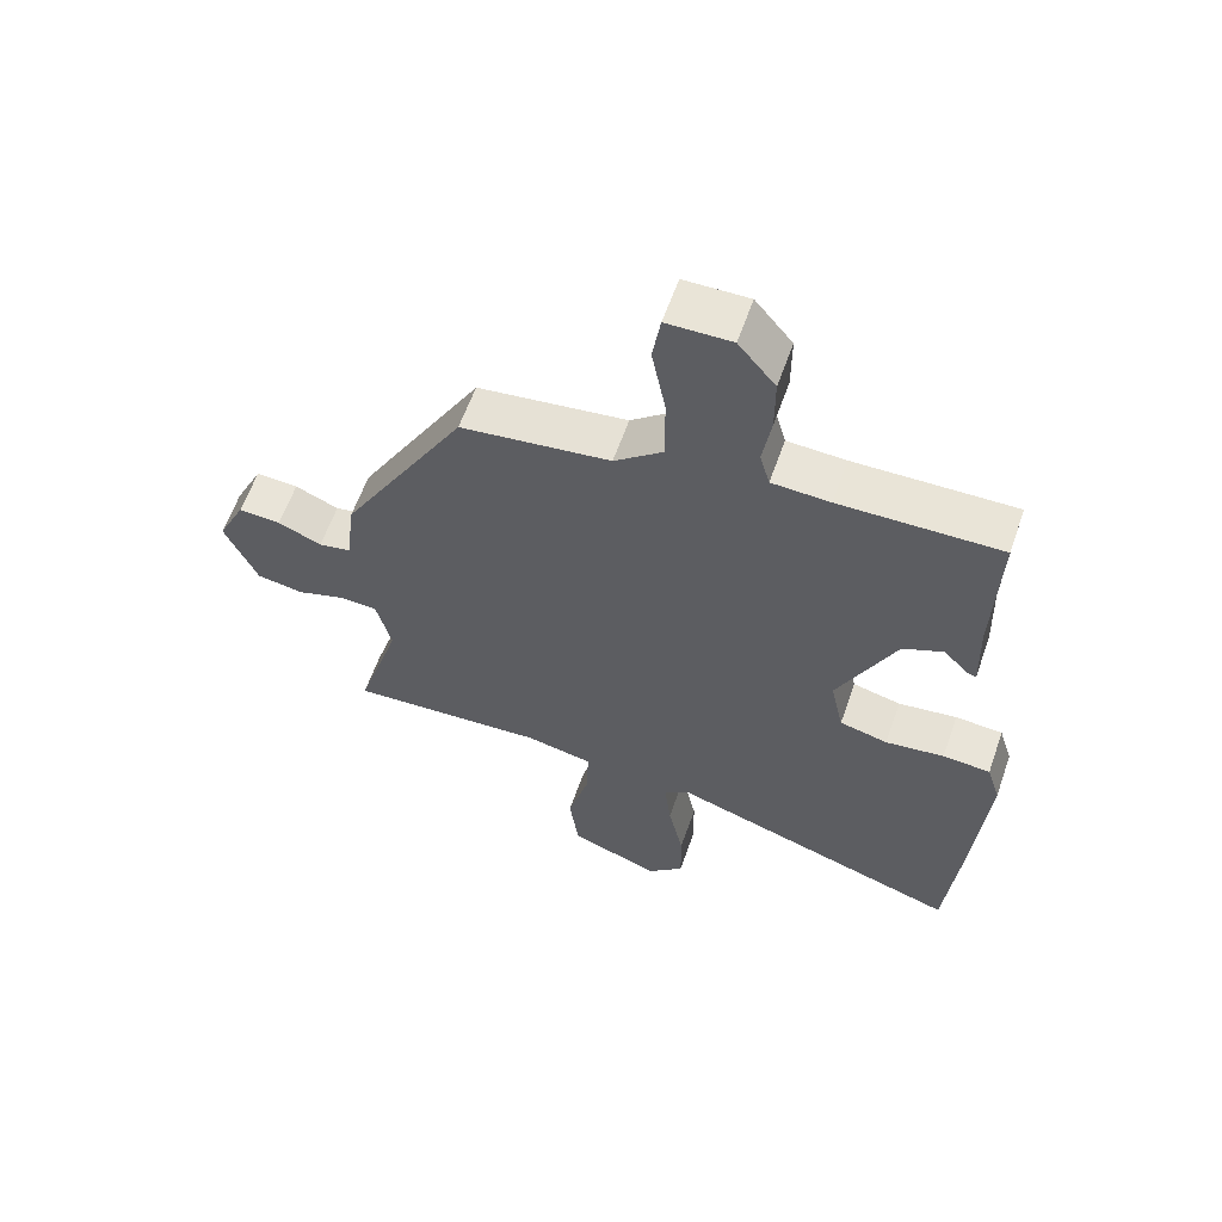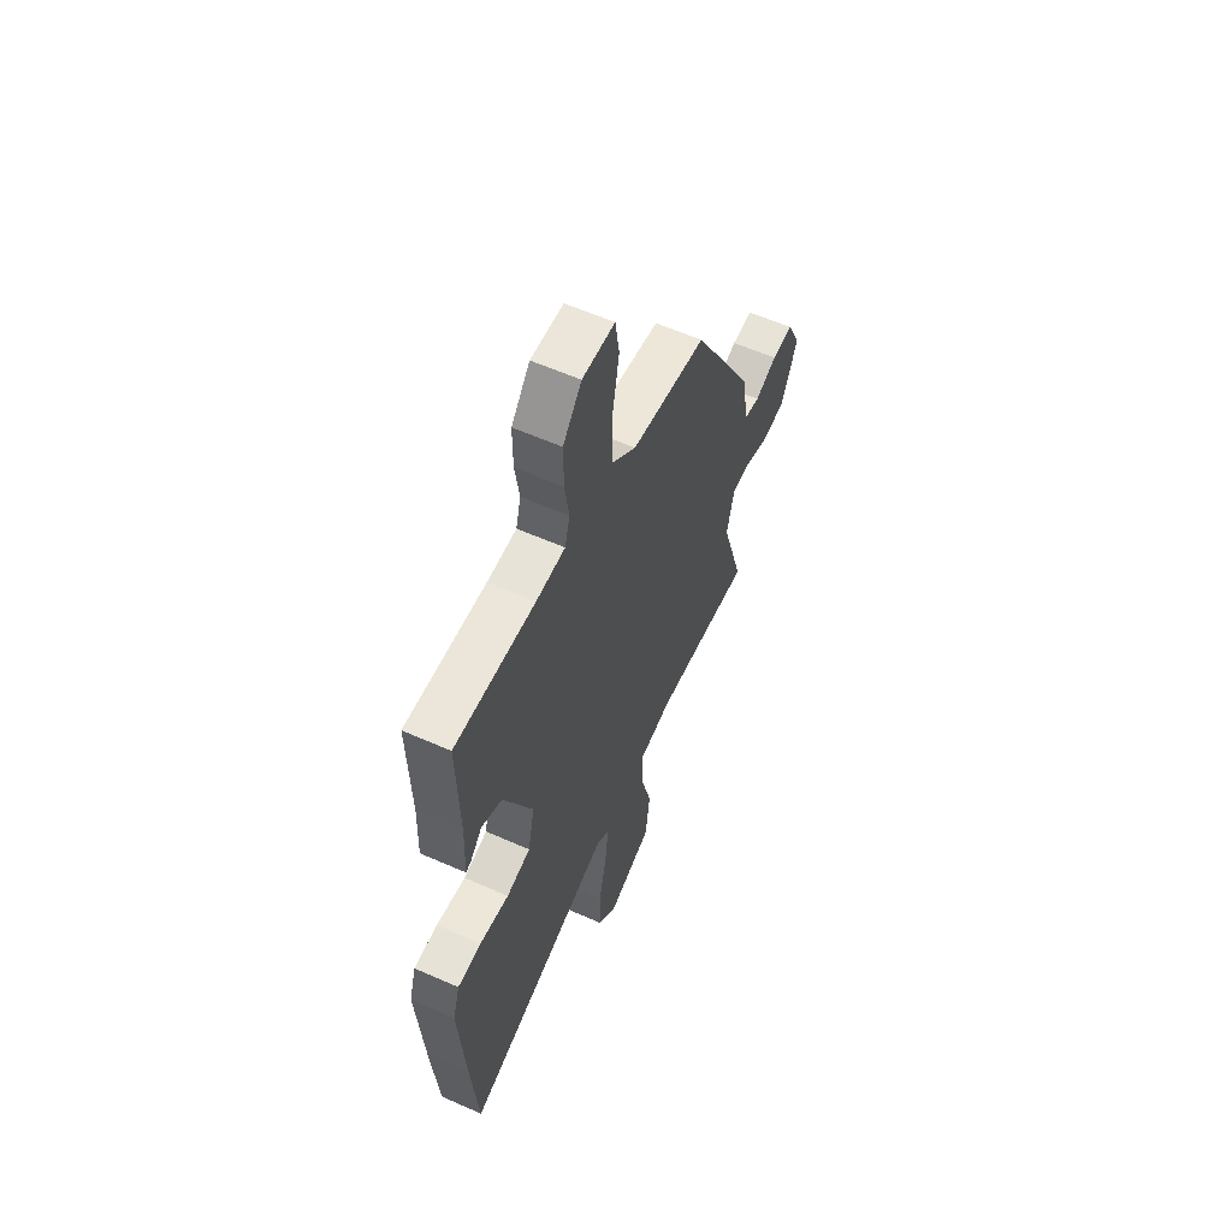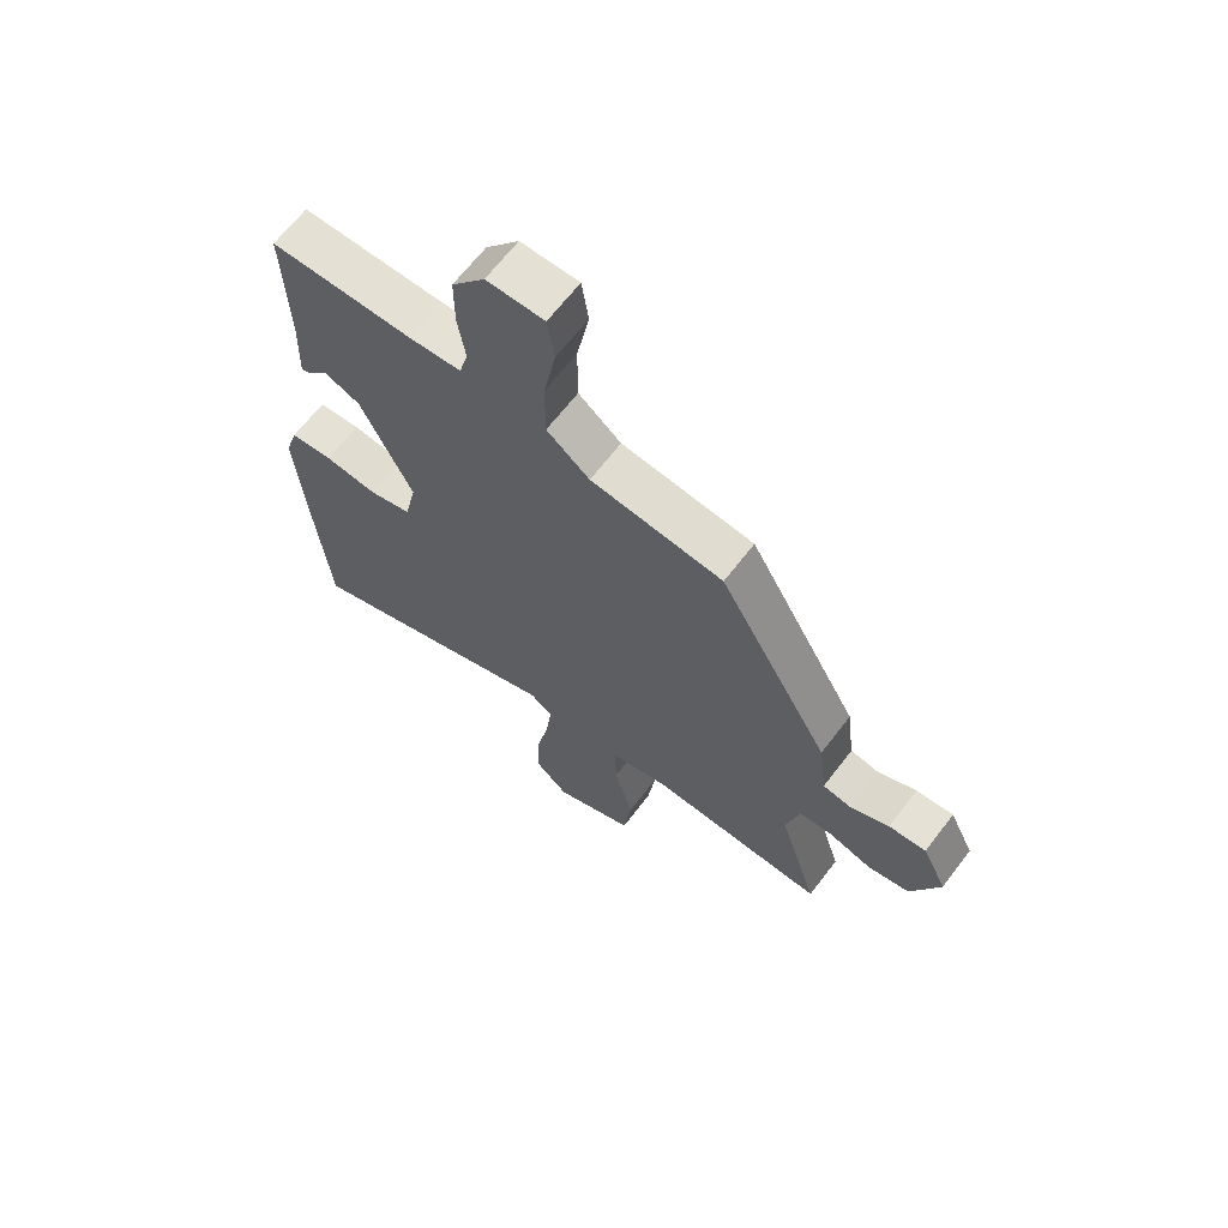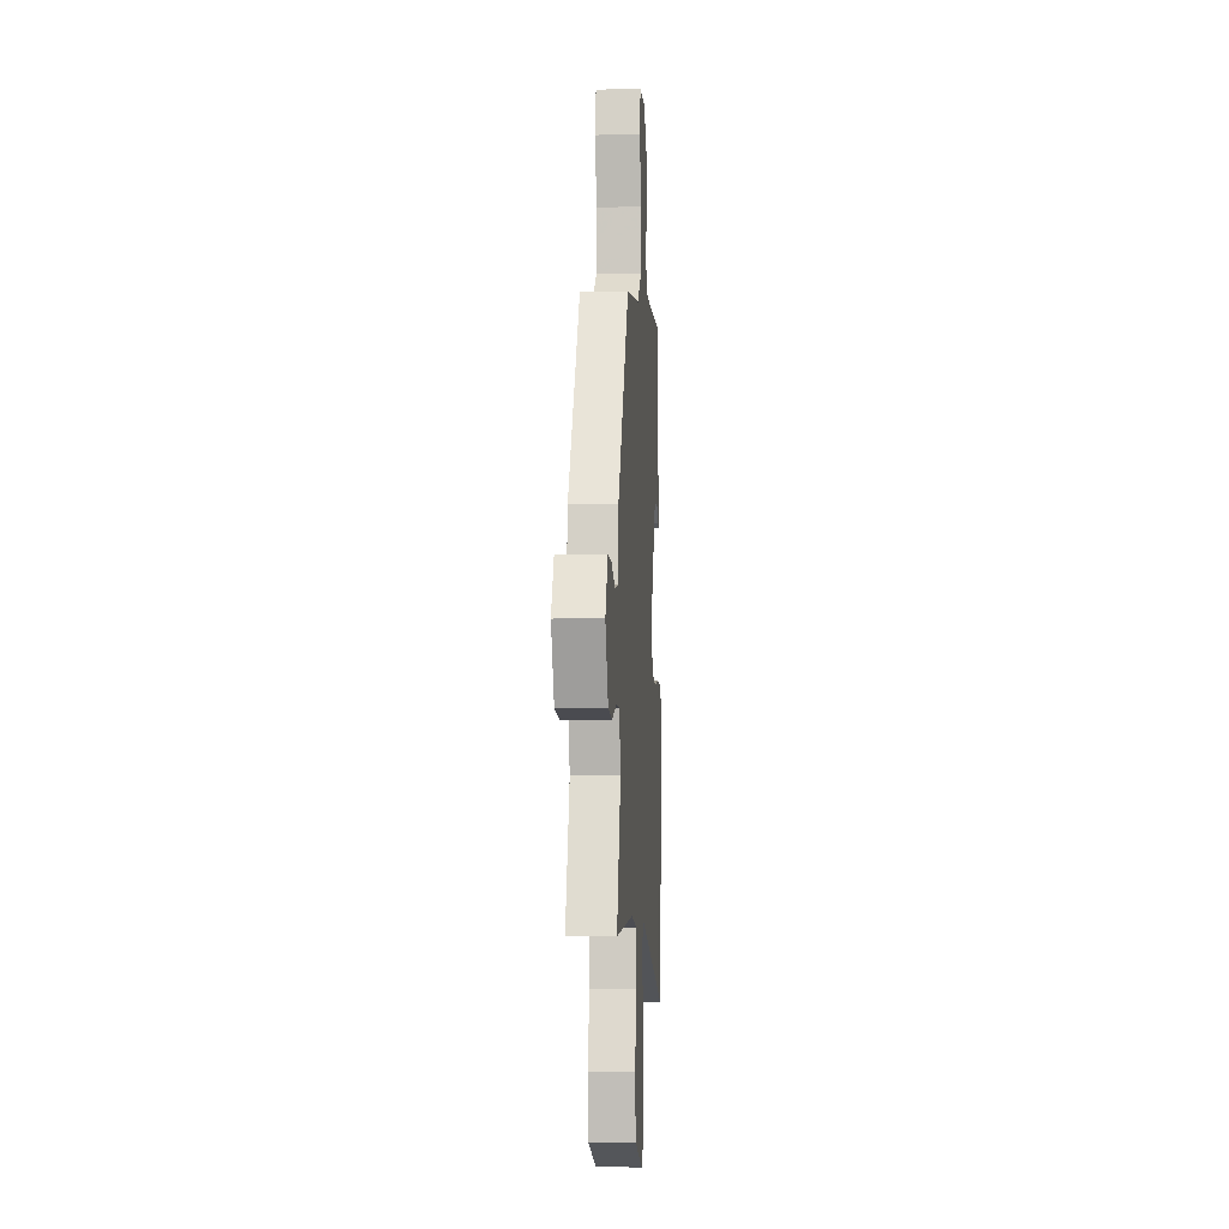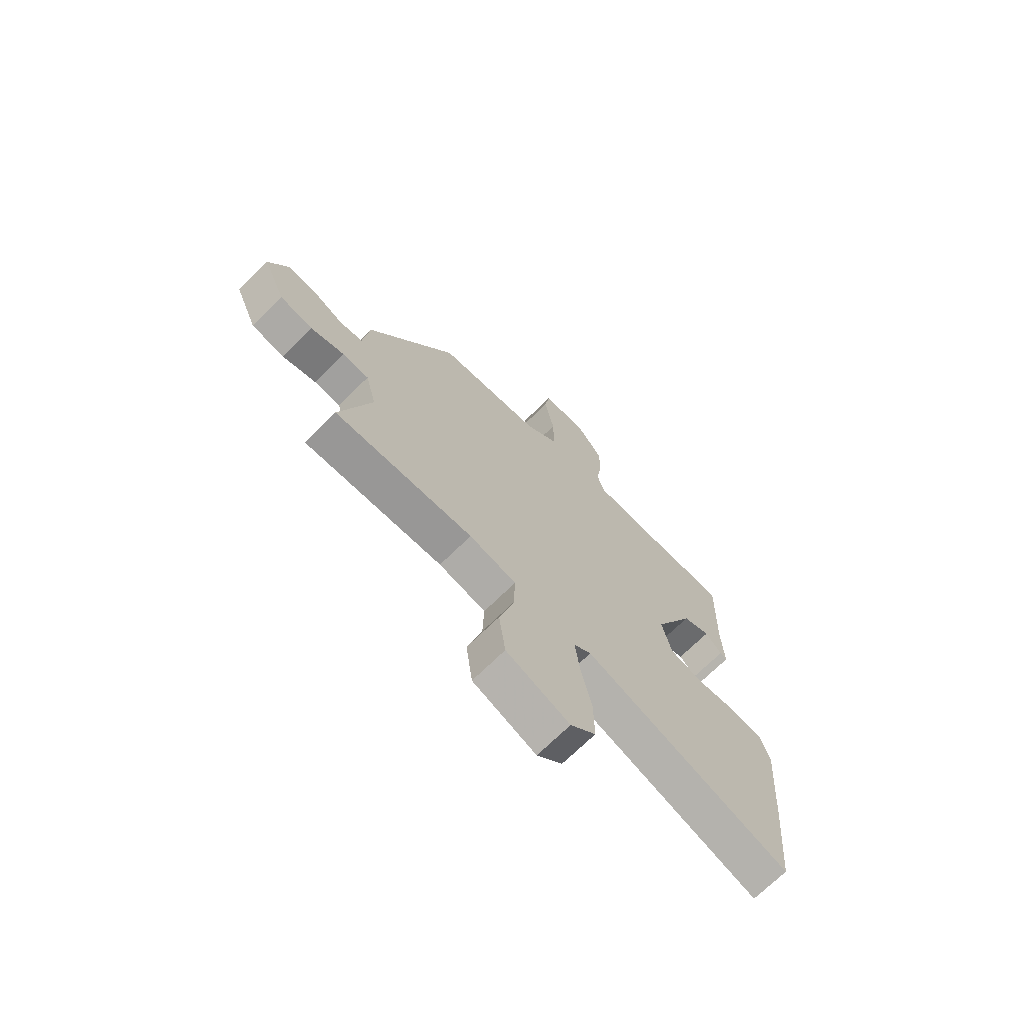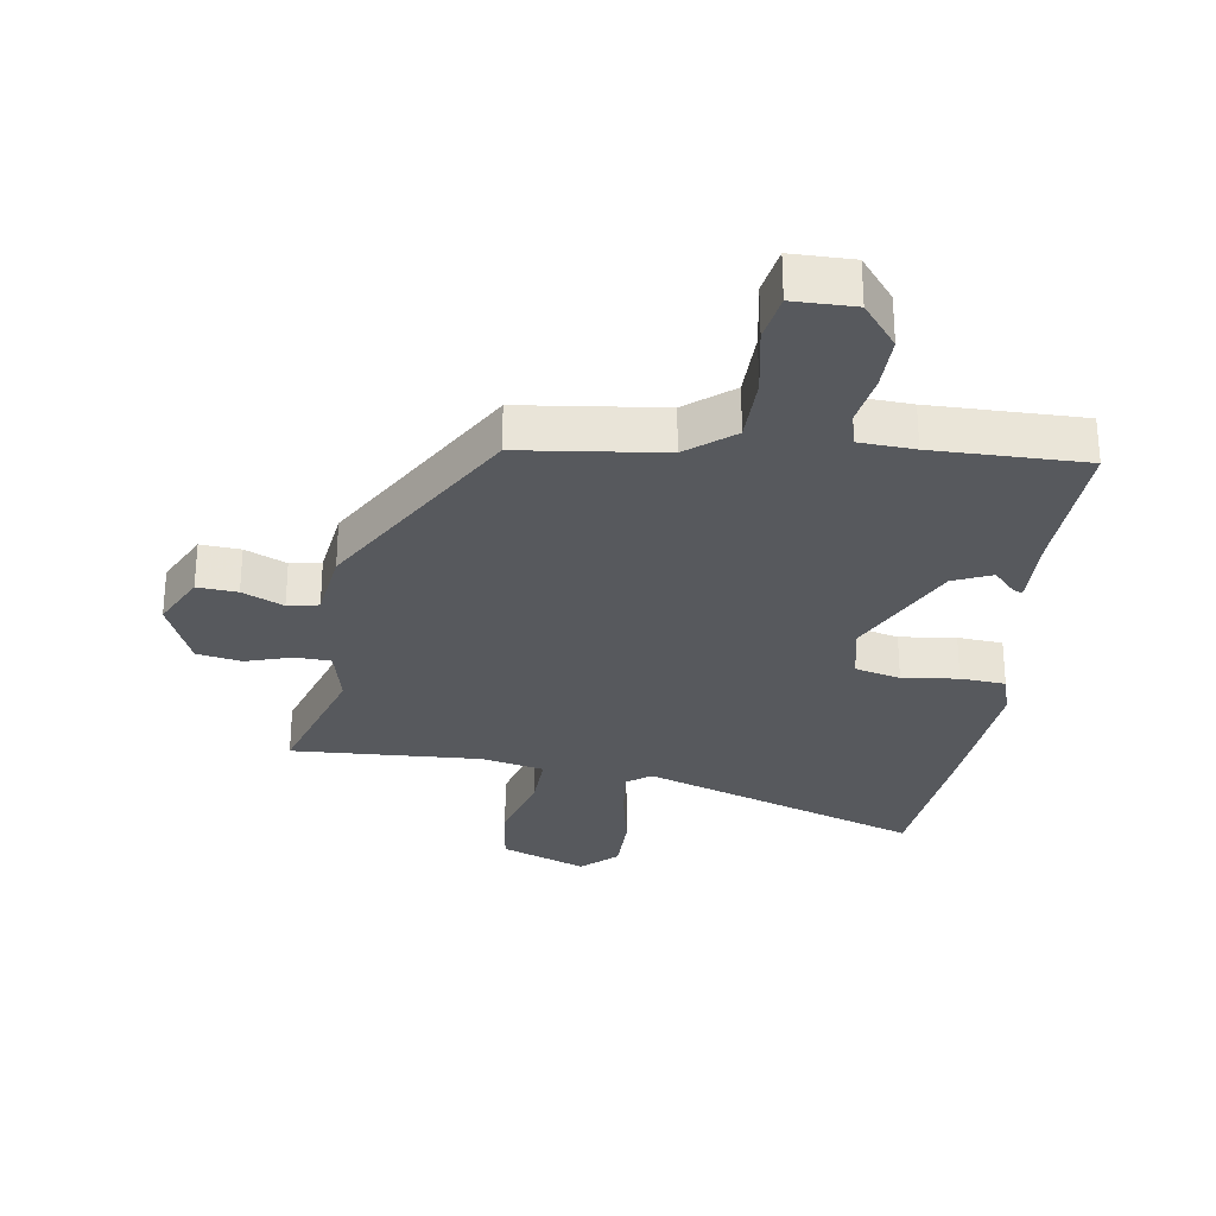
<metadata>
{"format":"obj","ext":"obj","renderer":"f3d","projection":"perspective","resolution":1024,"background":"white","views":[{"elev":60.6,"azim":19.3,"up":"+Z"},{"elev":58.6,"azim":114.6,"up":"+Z"},{"elev":65.7,"azim":-142.6,"up":"+Z"},{"elev":-4.8,"azim":-85.8,"up":"+Z"},{"elev":-70.6,"azim":-45.4,"up":"+Z"},{"elev":-29.3,"azim":-9.1,"up":"+Y"}]}
</metadata>
<code>
v -0.538 0.07 -0.481
v -0.471 0.07 -0.264
v -0.494 0.07 -0.172
v -0.551 0.07 -0.17
v -0.624 0.07 -0.194
v -0.695 0.07 -0.182
v -0.744 0.07 -0.07
v -0.702 0.07 0.017
v -0.638 0.07 0.013
v -0.572 0.07 -0.016
v -0.523 0.07 -0.006
v -0.509 0.07 0.107
v -0.319 0.07 0.441
v -0.093 0.07 0.471
v -0.02 0.07 0.531
v -0.02 0.07 0.637
v -0.041 0.07 0.747
v -0.029 0.07 0.823
v 0.069 0.07 0.825
v 0.125 0.07 0.756
v 0.125 0.07 0.669
v 0.112 0.07 0.586
v 0.127 0.07 0.532
v 0.215 0.07 0.528
v 0.457 0.07 0.533
v 0.45 0.07 0.304
v 0.454 0.07 0.185
v 0.439 0.07 0.191
v 0.403 0.07 0.229
v 0.342 0.07 0.202
v 0.254 0.07 0.018
v 0.274 0.07 -0.074
v 0.347 0.07 -0.092
v 0.436 0.07 -0.08
v 0.508 0.07 -0.085
v 0.529 0.07 -0.152
v 0.509 0.07 -0.405
v 0.488 0.07 -0.629
v 0.039 0.07 -0.48
v 0.001 0.07 -0.508
v 0.011 0.07 -0.592
v 0.034 0.07 -0.699
v 0.035 0.07 -0.796
v -0.02 0.07 -0.848
v -0.157 0.07 -0.796
v -0.171 0.07 -0.691
v -0.139 0.07 -0.573
v -0.136 0.07 -0.483
v -0.238 0.07 -0.462
v -0.538 0 -0.481
v -0.471 0 -0.264
v -0.494 0 -0.172
v -0.551 0 -0.17
v -0.624 0 -0.194
v -0.695 0 -0.182
v -0.744 0 -0.07
v -0.702 0 0.017
v -0.638 0 0.013
v -0.572 0 -0.016
v -0.523 0 -0.006
v -0.509 0 0.107
v -0.319 0 0.441
v -0.093 0 0.471
v -0.02 0 0.531
v -0.02 0 0.637
v -0.041 0 0.747
v -0.029 0 0.823
v 0.069 0 0.825
v 0.125 0 0.756
v 0.125 0 0.669
v 0.112 0 0.586
v 0.127 0 0.532
v 0.215 0 0.528
v 0.457 0 0.533
v 0.45 0 0.304
v 0.454 0 0.185
v 0.439 0 0.191
v 0.403 0 0.229
v 0.342 0 0.202
v 0.254 0 0.018
v 0.274 0 -0.074
v 0.347 0 -0.092
v 0.436 0 -0.08
v 0.508 0 -0.085
v 0.529 0 -0.152
v 0.509 0 -0.405
v 0.488 0 -0.629
v 0.039 0 -0.48
v 0.001 0 -0.508
v 0.011 0 -0.592
v 0.034 0 -0.699
v 0.035 0 -0.796
v -0.02 0 -0.848
v -0.157 0 -0.796
v -0.171 0 -0.691
v -0.139 0 -0.573
v -0.136 0 -0.483
v -0.238 0 -0.462
f 44 45 46 47
f 44 47 48
f 41 42 43 44
f 40 41 44 48
f 39 40 48 49
f 37 38 39
f 36 37 39 49
f 33 34 35 36
f 32 33 36 49
f 26 27 28 29
f 24 25 26 29
f 23 24 29 30
f 19 20 21 22
f 17 18 19 22
f 16 17 22 23
f 15 16 23 30
f 11 12 13 14
f 11 14 15 30
f 7 8 9 10
f 7 10 11
f 4 5 6 7
f 3 4 7 11
f 2 3 11 30
f 31 32 49 1
f 1 2 30 31
f 96 95 94 93
f 97 96 93
f 93 92 91 90
f 97 93 90 89
f 98 97 89 88
f 88 87 86
f 98 88 86 85
f 85 84 83 82
f 98 85 82 81
f 78 77 76 75
f 78 75 74 73
f 79 78 73 72
f 71 70 69 68
f 71 68 67 66
f 72 71 66 65
f 79 72 65 64
f 63 62 61 60
f 79 64 63 60
f 59 58 57 56
f 60 59 56
f 56 55 54 53
f 60 56 53 52
f 79 60 52 51
f 50 98 81 80
f 80 79 51 50
f 1 50 51 2
f 2 51 52 3
f 3 52 53 4
f 4 53 54 5
f 5 54 55 6
f 6 55 56 7
f 7 56 57 8
f 8 57 58 9
f 9 58 59 10
f 10 59 60 11
f 11 60 61 12
f 12 61 62 13
f 13 62 63 14
f 14 63 64 15
f 15 64 65 16
f 16 65 66 17
f 17 66 67 18
f 18 67 68 19
f 19 68 69 20
f 20 69 70 21
f 21 70 71 22
f 22 71 72 23
f 23 72 73 24
f 24 73 74 25
f 25 74 75 26
f 26 75 76 27
f 27 76 77 28
f 28 77 78 29
f 29 78 79 30
f 30 79 80 31
f 31 80 81 32
f 32 81 82 33
f 33 82 83 34
f 34 83 84 35
f 35 84 85 36
f 36 85 86 37
f 37 86 87 38
f 38 87 88 39
f 39 88 89 40
f 40 89 90 41
f 41 90 91 42
f 42 91 92 43
f 43 92 93 44
f 44 93 94 45
f 45 94 95 46
f 46 95 96 47
f 47 96 97 48
f 48 97 98 49
f 49 98 50 1

</code>
